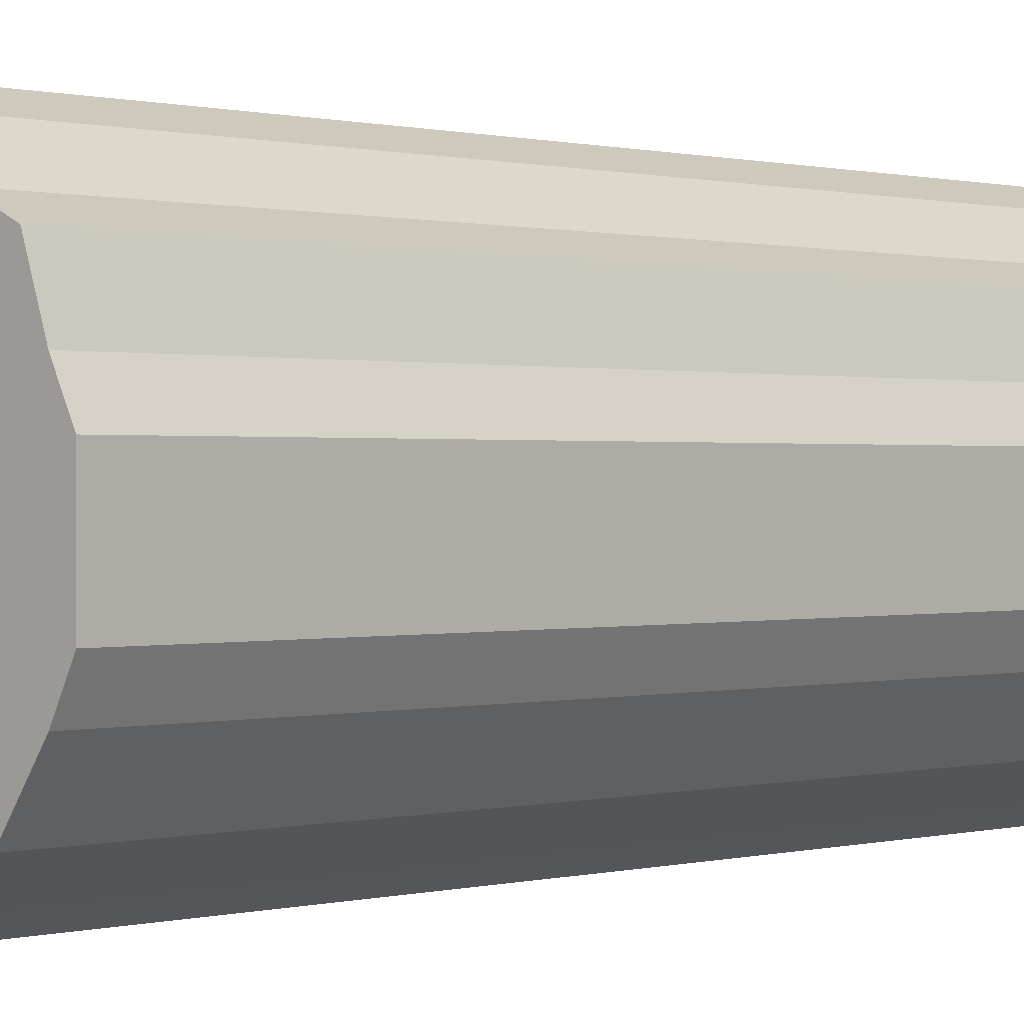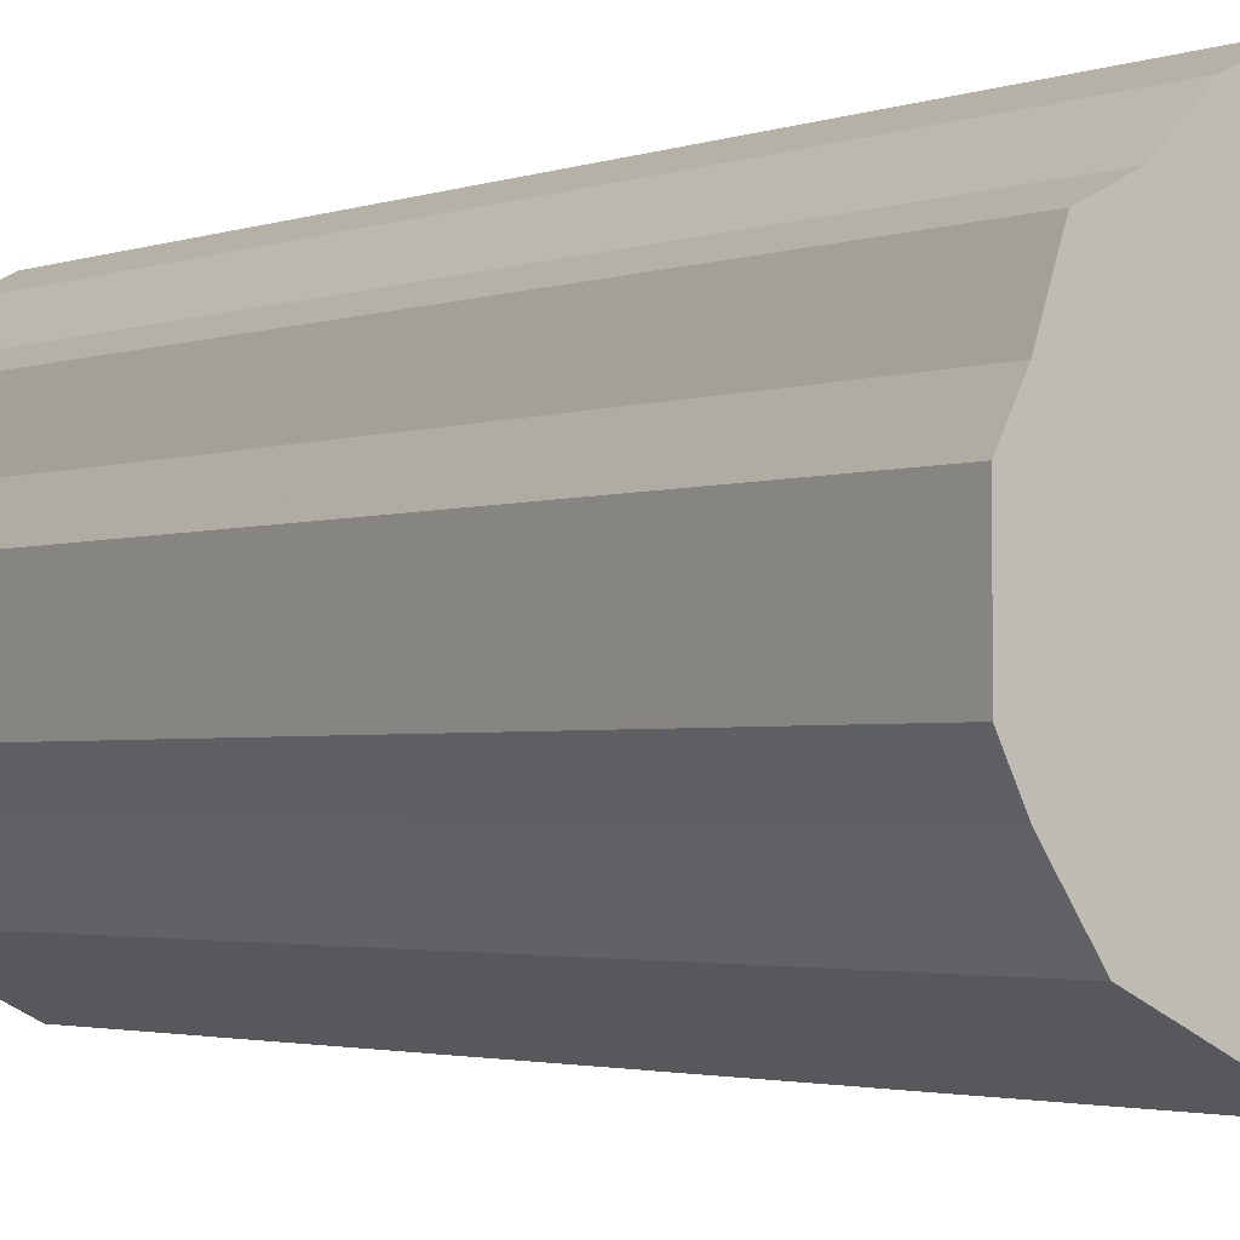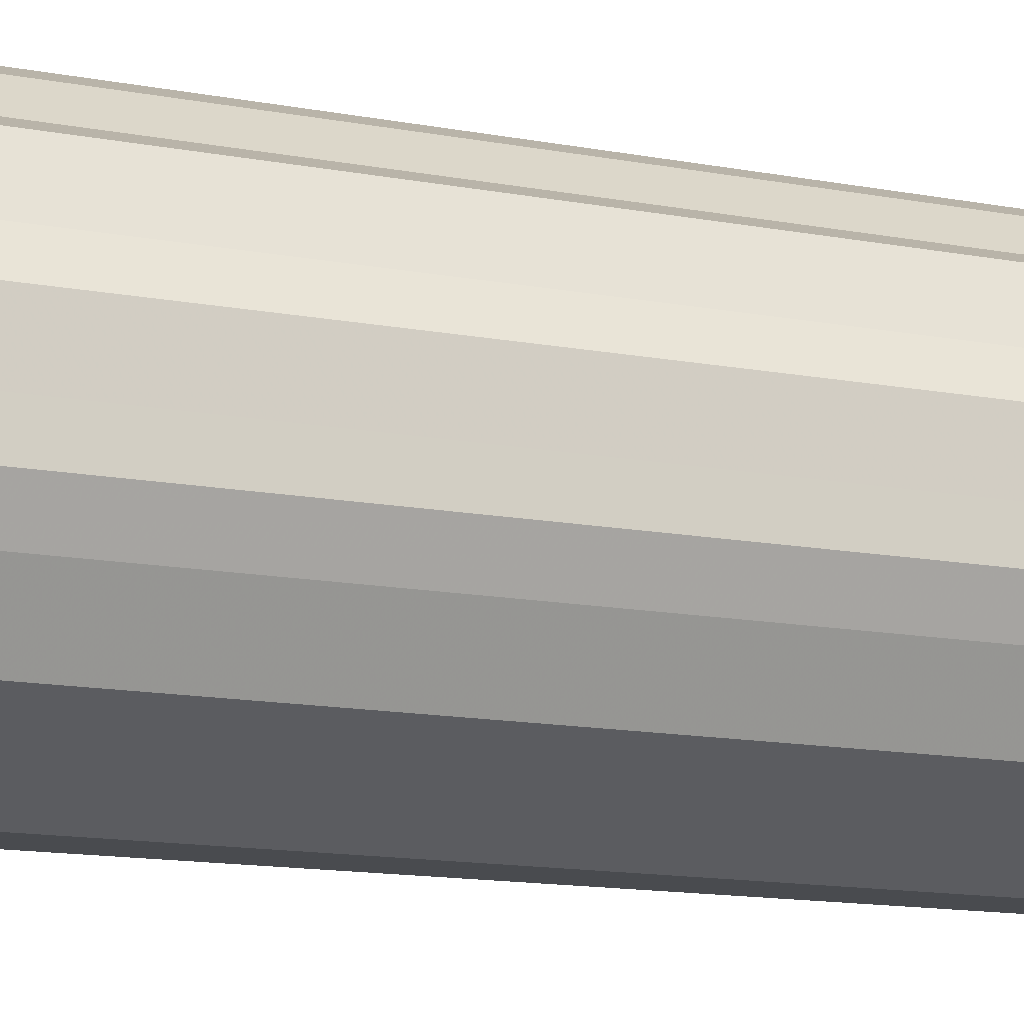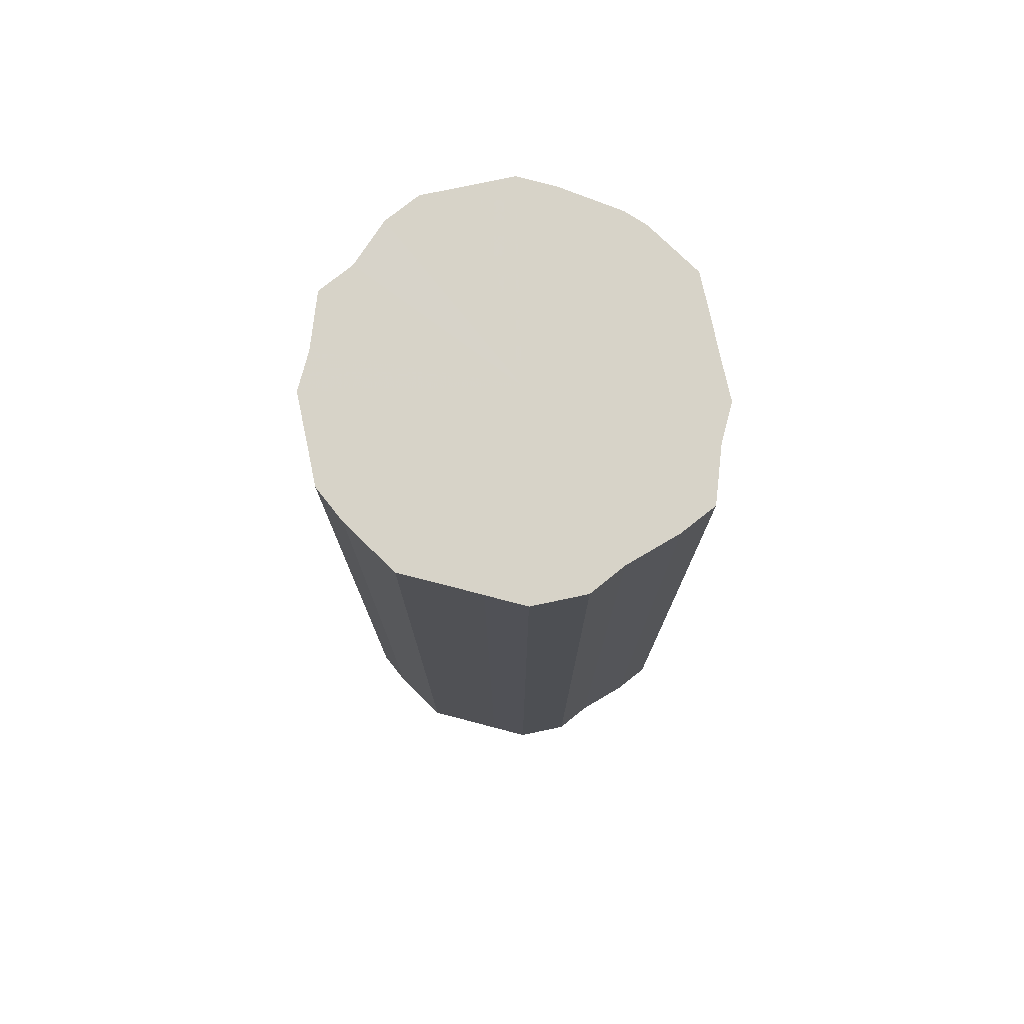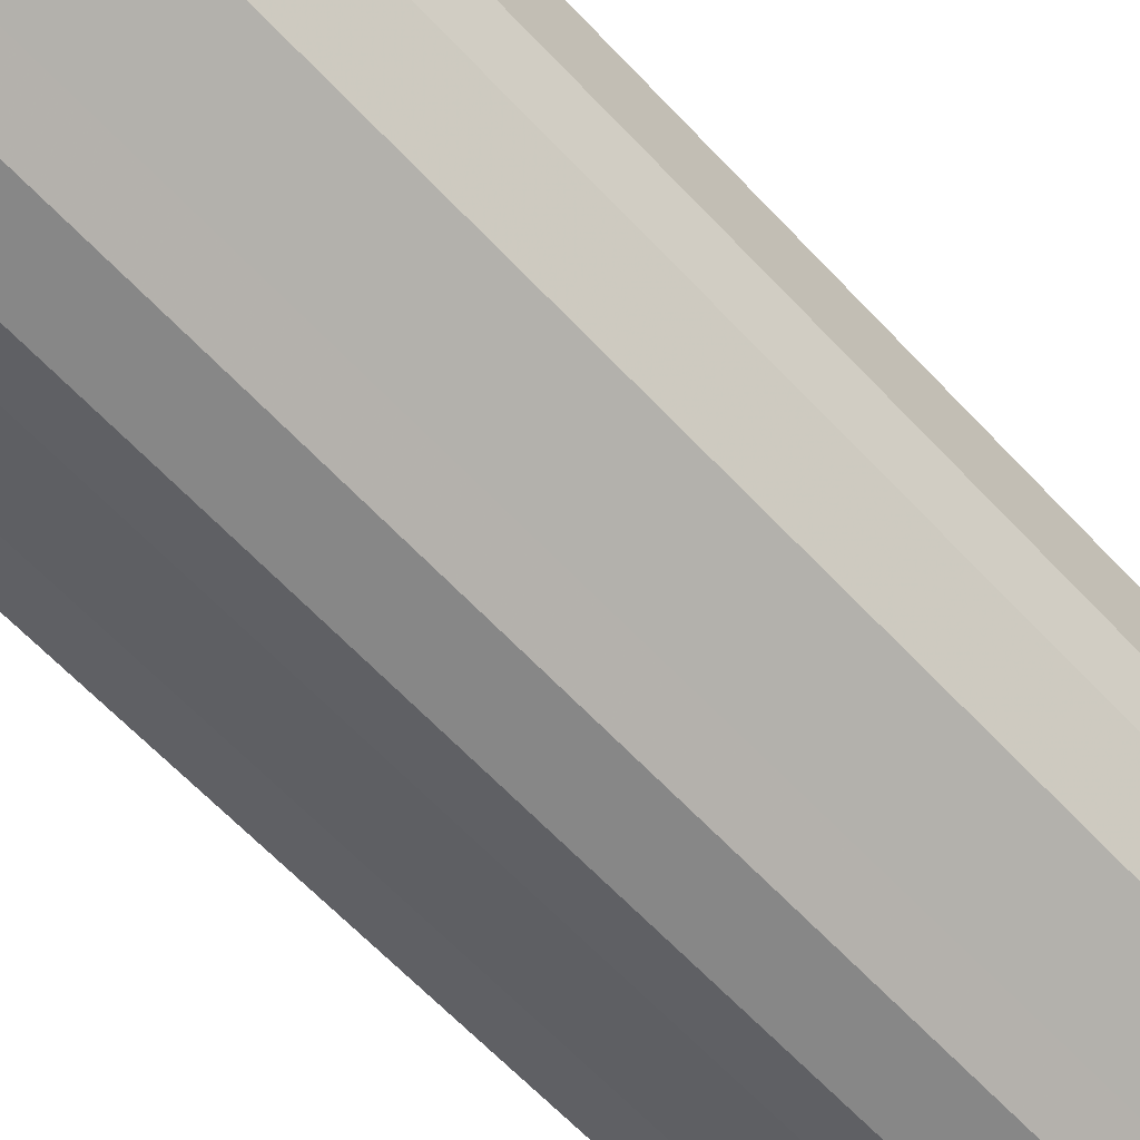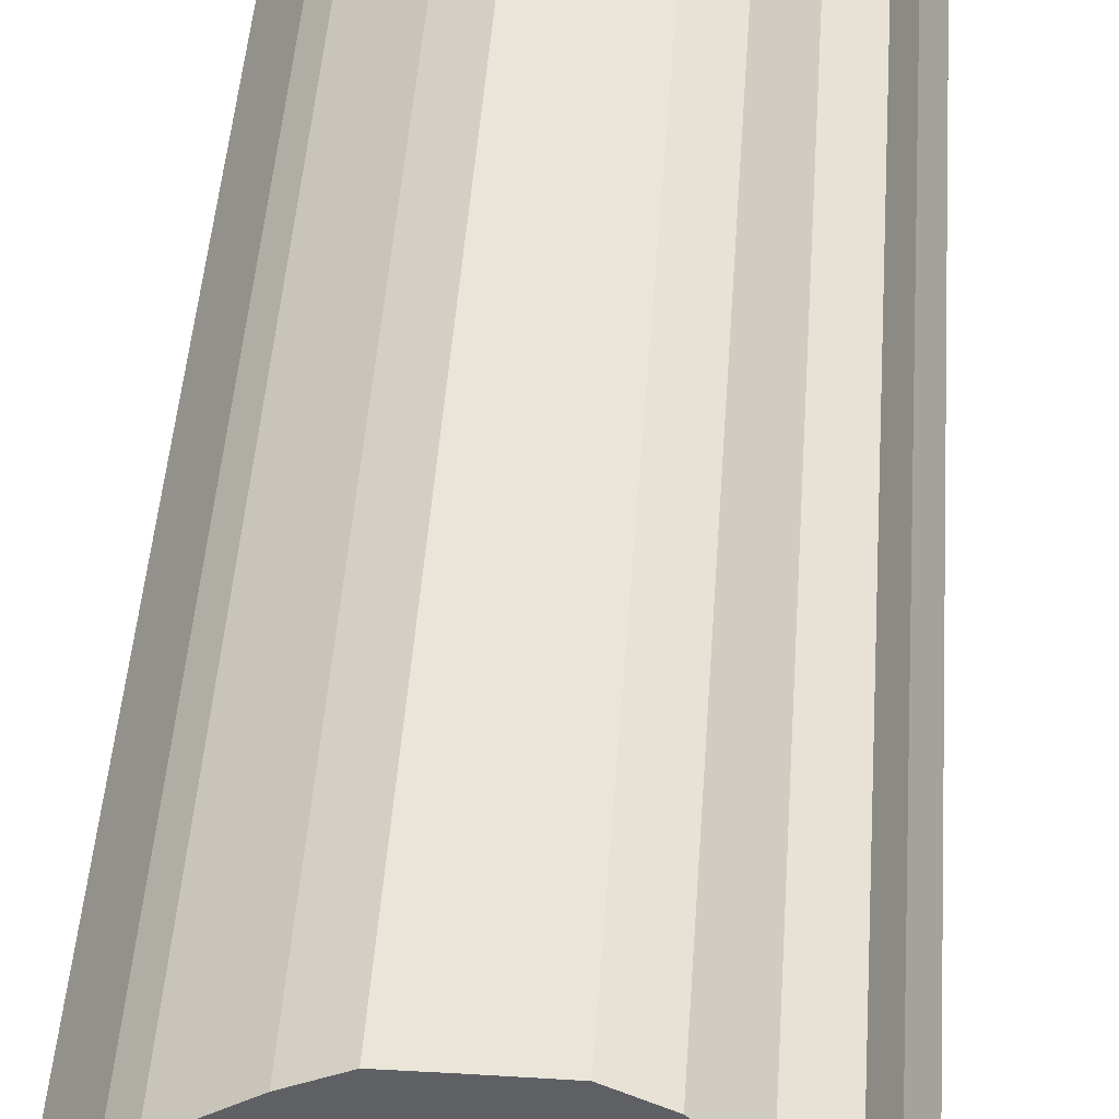
<metadata>
{"format":"obj","ext":"obj","renderer":"f3d","projection":"perspective","resolution":1024,"background":"white","views":[{"elev":0.4,"azim":-137.5,"up":"+Y"},{"elev":-2.2,"azim":-36.0,"up":"+Y"},{"elev":-14.1,"azim":-112.6,"up":"+Y"},{"elev":76.5,"azim":-12.0,"up":"+Z"},{"elev":-62.5,"azim":-137.2,"up":"+Y"},{"elev":45.2,"azim":-176.1,"up":"+Y"}]}
</metadata>
<code>
o 19285
v 2166 1863 14.95
v 2166 1863 14.95
v 2166 1863 14.42
v 2166 1862 14.95
v 2166 1863 14.42
v 2165 1863 14.95
v 2165 1863 14.42
v 2166 1862 14.95
v 2166 1862 14.42
v 2165 1862 14.95
v 2165 1862 14.42
v 2166 1862 14.95
v 2166 1862 14.42
v 2165 1862 14.95
v 2165 1862 14.42
v 2166 1862 14.95
v 2166 1862 14.42
v 2165 1862 14.95
v 2165 1862 14.42
v 2166 1862 14.95
v 2166 1862 14.42
v 2165 1862 14.95
v 2165 1862 14.42
v 2166 1862 14.95
v 2166 1862 14.42
v 2165 1862 14.95
v 2165 1862 14.42
v 2166 1862 14.95
v 2166 1862 14.42
v 2165 1862 14.95
v 2165 1862 14.42
v 2166 1862 14.95
v 2166 1862 14.42
v 2165 1862 14.95
v 2165 1862 14.42
v 2166 1862 14.95
v 2166 1862 14.42
v 2165 1862 14.95
v 2165 1862 14.42
v 2166 1862 14.95
v 2166 1862 14.42
v 2165 1862 14.95
v 2165 1862 14.42
v 2166 1862 14.95
v 2166 1862 14.42
v 2165 1862 14.95
v 2165 1862 14.42
v 2166 1862 14.95
v 2166 1862 14.42
v 2165 1862 14.95
v 2165 1862 14.42
v 2165 1862 14.95
v 2166 1862 14.42
v 2165 1862 14.42
v 2166 1863 14.42
v 2166 1863 14.95
v 2166 1863 14.42
v 2166 1862 14.95
v 2166 1862 14.42
v 2165 1863 14.42
v 2166 1863 14.95
v 2165 1862 14.42
v 2165 1863 14.95
v 2166 1862 14.95
v 2166 1862 14.42
v 2165 1862 14.42
v 2165 1862 14.95
v 2165 1862 14.42
v 2165 1862 14.95
v 2166 1862 14.95
v 2166 1862 14.42
v 2165 1862 14.42
v 2165 1862 14.95
v 2165 1862 14.42
v 2165 1862 14.95
v 2166 1862 14.95
v 2166 1862 14.42
v 2165 1862 14.42
v 2165 1862 14.95
v 2165 1862 14.42
v 2165 1862 14.95
v 2166 1862 14.95
v 2166 1862 14.42
v 2165 1862 14.42
v 2165 1862 14.95
v 2165 1862 14.42
v 2165 1862 14.95
v 2166 1862 14.95
v 2166 1862 14.42
v 2165 1862 14.42
v 2165 1862 14.95
v 2165 1862 14.42
v 2165 1862 14.95
v 2166 1862 14.95
v 2166 1862 14.42
v 2165 1862 14.42
v 2165 1862 14.95
v 2166 1862 14.42
v 2165 1862 14.95
v 2166 1862 14.95
v 2166 1862 14.42
v 2166 1862 14.42
v 2166 1862 14.95
v 2166 1862 14.42
v 2166 1862 14.95
v 2166 1862 14.95
v 2166 1862 14.42
v 2166 1862 14.95
v 2166 1862 14.95
v 2166 1863 14.95
v 2166 1863 14.95
v 2166 1862 14.95
v 2165 1863 14.95
v 2166 1862 14.95
v 2165 1862 14.95
v 2166 1862 14.95
v 2165 1862 14.95
v 2166 1862 14.95
v 2165 1862 14.95
v 2166 1862 14.95
v 2165 1862 14.95
v 2166 1862 14.95
v 2165 1862 14.95
v 2166 1862 14.95
v 2165 1862 14.95
v 2166 1862 14.95
v 2165 1862 14.95
v 2166 1862 14.95
v 2165 1862 14.95
v 2166 1862 14.95
v 2165 1862 14.95
v 2166 1862 14.95
v 2165 1862 14.95
v 2166 1862 14.95
v 2165 1862 14.95
v 2165 1862 14.95
v 2166 1862 14.42
v 2166 1863 14.42
v 2166 1863 14.42
v 2165 1863 14.42
v 2166 1862 14.42
v 2165 1862 14.42
v 2166 1862 14.42
v 2165 1862 14.42
v 2166 1862 14.42
v 2165 1862 14.42
v 2166 1862 14.42
v 2165 1862 14.42
v 2166 1862 14.42
v 2165 1862 14.42
v 2166 1862 14.42
v 2165 1862 14.42
v 2166 1862 14.42
v 2165 1862 14.42
v 2166 1862 14.42
v 2165 1862 14.42
v 2166 1862 14.42
v 2165 1862 14.42
v 2166 1862 14.42
v 2165 1862 14.42
v 2166 1862 14.42
v 2165 1862 14.42
v 2166 1862 14.42
v 2165 1862 14.42
f 1 2 3
f 2 4 5
f 6 1 7
f 4 8 9
f 10 6 11
f 8 12 13
f 14 10 15
f 12 16 17
f 18 14 19
f 16 20 21
f 22 18 23
f 20 24 25
f 26 22 27
f 24 28 29
f 30 26 31
f 28 32 33
f 34 30 35
f 32 36 37
f 38 34 39
f 36 40 41
f 42 38 43
f 40 44 45
f 46 42 47
f 44 48 49
f 50 46 51
f 48 52 53
f 52 50 54
f 55 56 57
f 57 58 59
f 60 61 55
f 62 63 60
f 59 64 65
f 66 67 62
f 68 69 66
f 65 70 71
f 72 73 68
f 74 75 72
f 71 76 77
f 78 79 74
f 80 81 78
f 77 82 83
f 84 85 80
f 86 87 84
f 83 88 89
f 90 91 86
f 92 93 90
f 89 94 95
f 96 97 92
f 98 99 96
f 95 100 101
f 102 103 98
f 104 105 102
f 101 106 107
f 107 108 104
f 109 110 111
f 109 112 110
f 109 111 113
f 109 114 112
f 109 113 115
f 109 116 114
f 109 115 117
f 109 118 116
f 109 117 119
f 109 120 118
f 109 119 121
f 109 122 120
f 109 121 123
f 109 124 122
f 109 123 125
f 109 126 124
f 109 125 127
f 109 128 126
f 109 127 129
f 109 130 128
f 109 129 131
f 109 132 130
f 109 131 133
f 109 134 132
f 109 133 135
f 109 136 134
f 109 135 136
f 137 138 139
f 137 140 138
f 137 139 141
f 137 142 140
f 137 141 143
f 137 144 142
f 137 143 145
f 137 146 144
f 137 145 147
f 137 148 146
f 137 147 149
f 137 150 148
f 137 149 151
f 137 152 150
f 137 151 153
f 137 154 152
f 137 153 155
f 137 156 154
f 137 155 157
f 137 158 156
f 137 157 159
f 137 160 158
f 137 159 161
f 137 162 160
f 137 161 163
f 137 164 162
f 137 163 164

</code>
